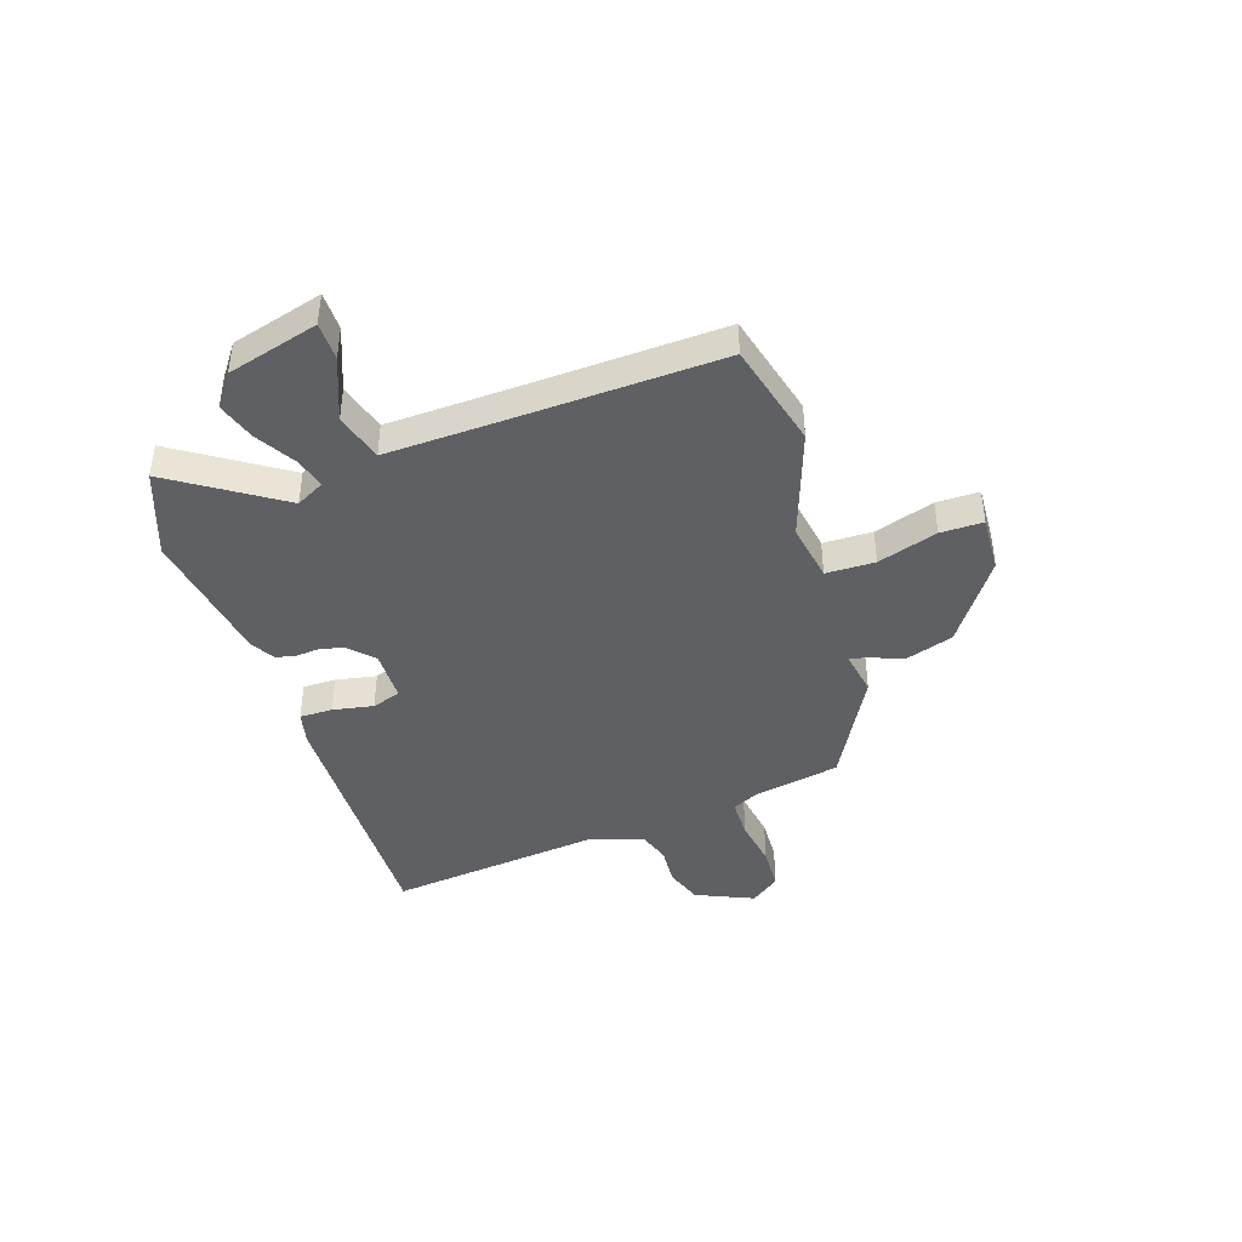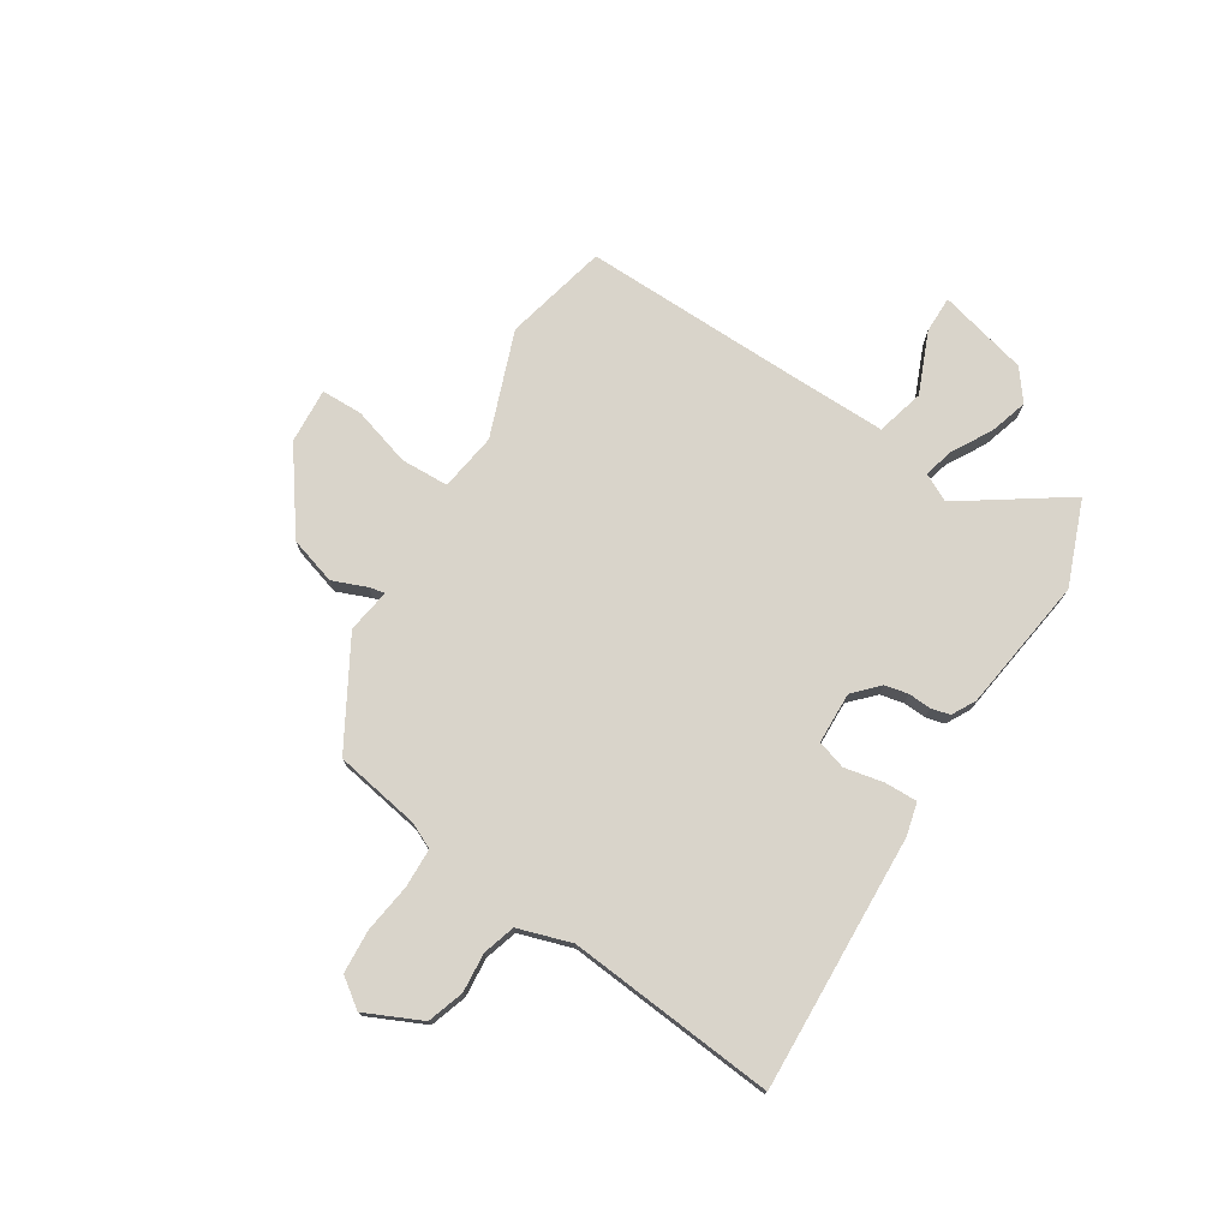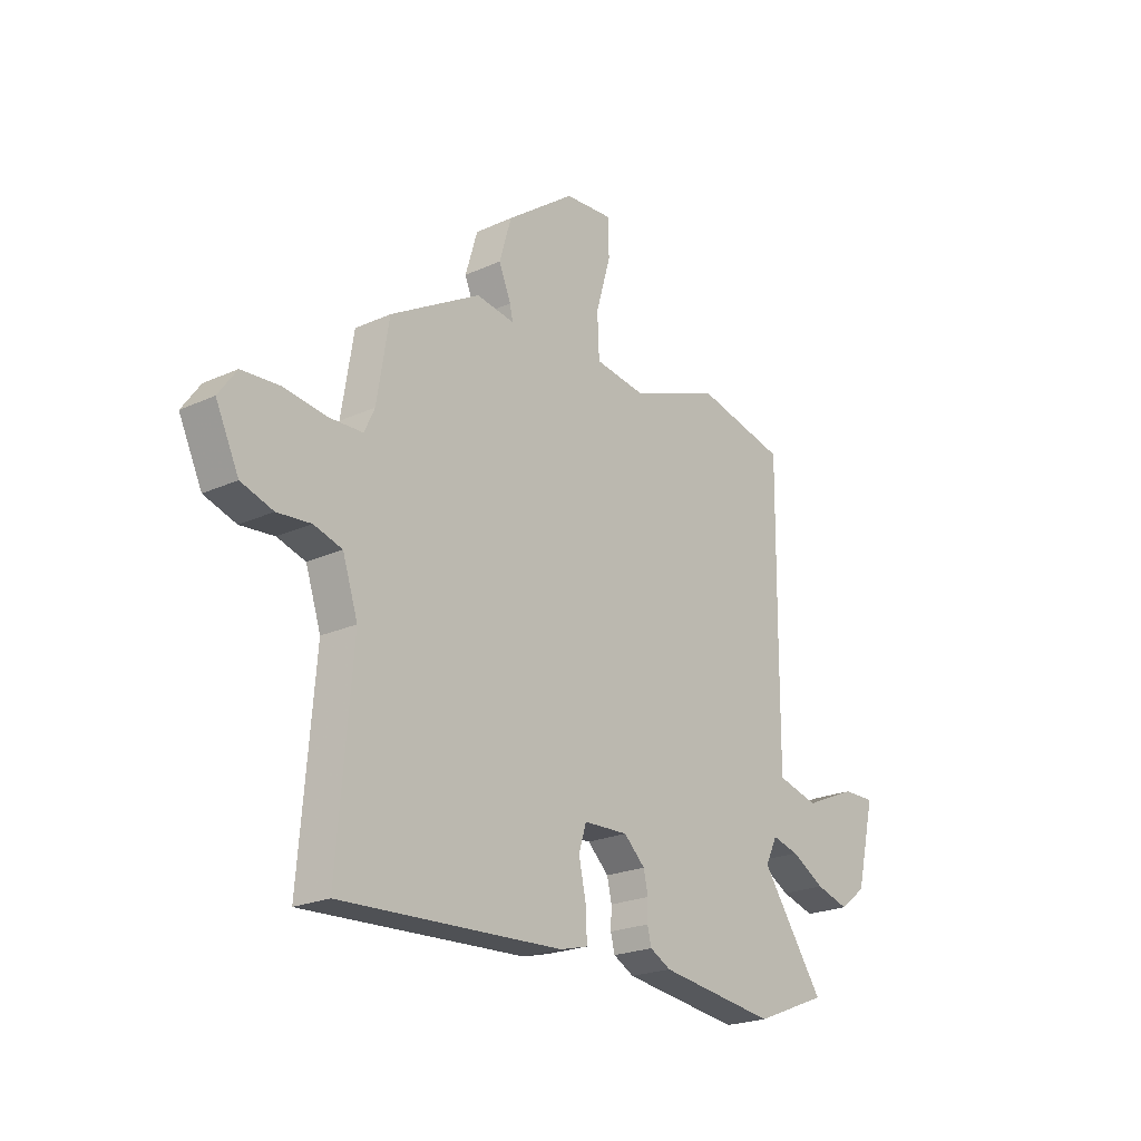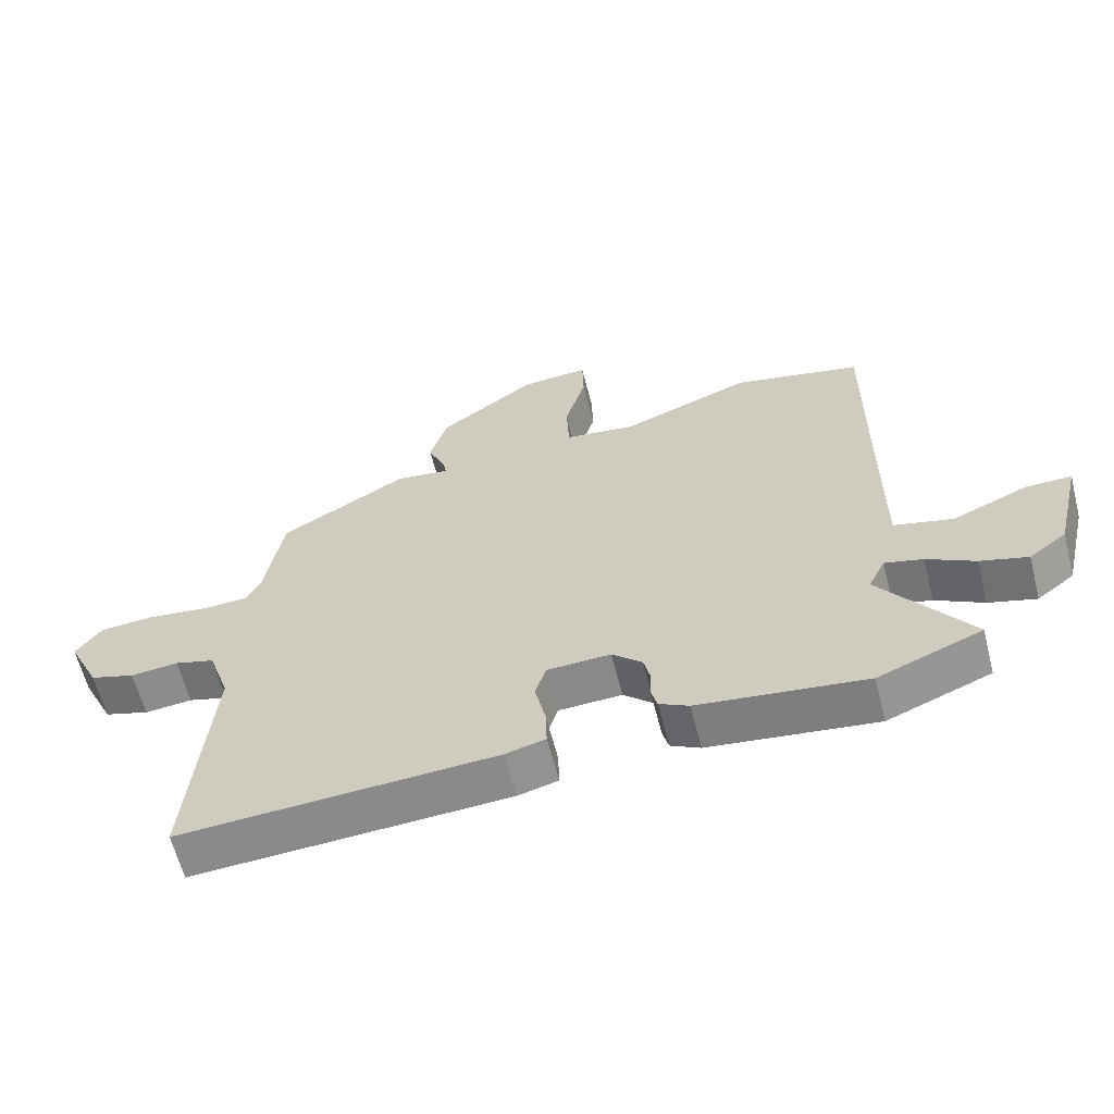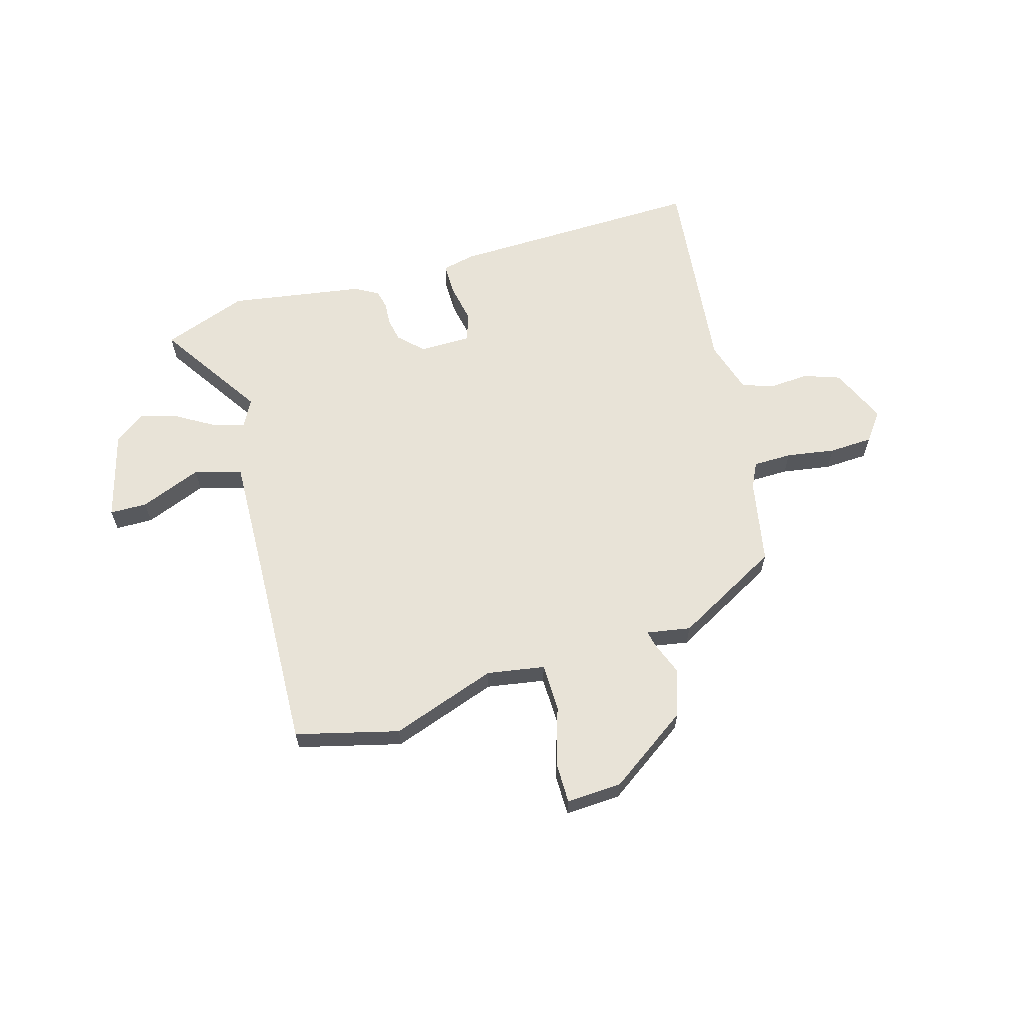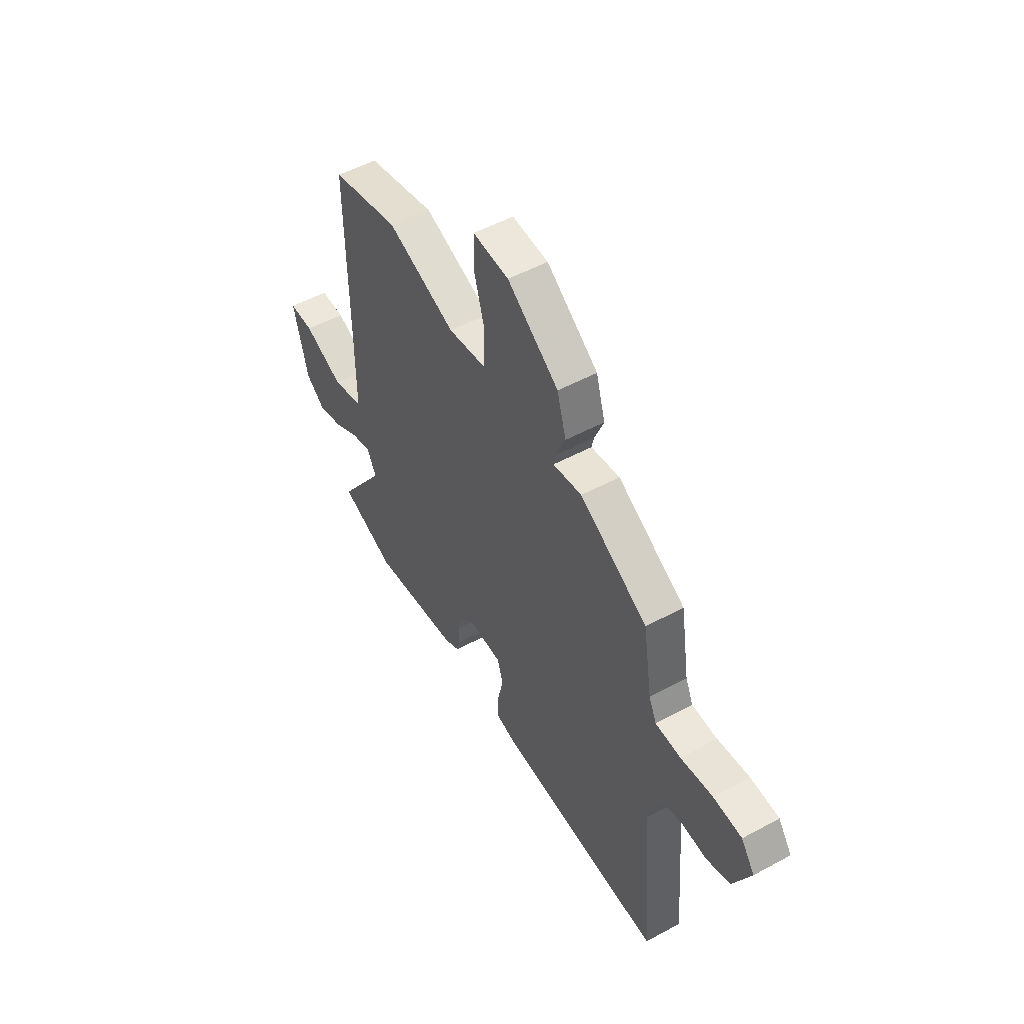
<metadata>
{"format":"obj","ext":"obj","renderer":"f3d","projection":"perspective","resolution":1024,"background":"white","views":[{"elev":-42.5,"azim":-70.0,"up":"+Y"},{"elev":74.8,"azim":122.8,"up":"+Y"},{"elev":-22.3,"azim":128.4,"up":"+Z"},{"elev":-62.5,"azim":-165.6,"up":"+Z"},{"elev":62.3,"azim":-14.5,"up":"+Y"},{"elev":51.5,"azim":59.6,"up":"+Z"}]}
</metadata>
<code>
v 0.474 0.07 0.357
v 0.5 0.07 0.196
v 0.522 0.07 0.148
v 0.595 0.07 0.145
v 0.687 0.07 0.157
v 0.769 0.07 0.151
v 0.808 0.07 0.096
v 0.758 0.07 -0.009
v 0.689 0.07 -0.031
v 0.616 0.07 -0.024
v 0.555 0.07 -0.042
v 0.522 0.07 -0.142
v 0.554 0.07 -0.534
v 0.074 0.07 -0.509
v 0.013 0.07 -0.493
v 0.015 0.07 -0.432
v 0.031 0.07 -0.358
v 0.015 0.07 -0.304
v -0.082 0.07 -0.3
v -0.128 0.07 -0.343
v -0.138 0.07 -0.387
v -0.136 0.07 -0.43
v -0.145 0.07 -0.465
v -0.19 0.07 -0.489
v -0.444 0.07 -0.522
v -0.602 0.07 -0.459
v -0.466 0.07 -0.264
v -0.492 0.07 -0.211
v -0.55 0.07 -0.226
v -0.623 0.07 -0.267
v -0.695 0.07 -0.288
v -0.752 0.07 -0.244
v -0.793 0.07 -0.075
v -0.723 0.07 -0.076
v -0.609 0.07 -0.125
v -0.519 0.07 -0.102
v -0.52 0.07 0.116
v -0.524 0.07 0.495
v -0.329 0.07 0.539
v -0.132 0.07 0.464
v -0.023 0.07 0.479
v -0.019 0.07 0.569
v -0.051 0.07 0.68
v -0.049 0.07 0.758
v 0.055 0.07 0.75
v 0.203 0.07 0.641
v 0.229 0.07 0.552
v 0.203 0.07 0.489
v 0.196 0.07 0.459
v 0.279 0.07 0.471
v 0.474 0 0.357
v 0.5 0 0.196
v 0.522 0 0.148
v 0.595 0 0.145
v 0.687 0 0.157
v 0.769 0 0.151
v 0.808 0 0.096
v 0.758 0 -0.009
v 0.689 0 -0.031
v 0.616 0 -0.024
v 0.555 0 -0.042
v 0.522 0 -0.142
v 0.554 0 -0.534
v 0.074 0 -0.509
v 0.013 0 -0.493
v 0.015 0 -0.432
v 0.031 0 -0.358
v 0.015 0 -0.304
v -0.082 0 -0.3
v -0.128 0 -0.343
v -0.138 0 -0.387
v -0.136 0 -0.43
v -0.145 0 -0.465
v -0.19 0 -0.489
v -0.444 0 -0.522
v -0.602 0 -0.459
v -0.466 0 -0.264
v -0.492 0 -0.211
v -0.55 0 -0.226
v -0.623 0 -0.267
v -0.695 0 -0.288
v -0.752 0 -0.244
v -0.793 0 -0.075
v -0.723 0 -0.076
v -0.609 0 -0.125
v -0.519 0 -0.102
v -0.52 0 0.116
v -0.524 0 0.495
v -0.329 0 0.539
v -0.132 0 0.464
v -0.023 0 0.479
v -0.019 0 0.569
v -0.051 0 0.68
v -0.049 0 0.758
v 0.055 0 0.75
v 0.203 0 0.641
v 0.229 0 0.552
v 0.203 0 0.489
v 0.196 0 0.459
v 0.279 0 0.471
f 49 50 1 2
f 45 46 47 48
f 45 48 49
f 42 43 44 45
f 41 42 45 49
f 40 41 49 2
f 37 38 39 40
f 36 37 40 2
f 32 33 34 35
f 32 35 36
f 29 30 31 32
f 28 29 32 36
f 27 28 36 2
f 21 22 23 24
f 20 21 24 25
f 19 20 25 26
f 14 15 16 17
f 12 13 14 17
f 11 12 17 18
f 7 8 9 10
f 7 10 11
f 4 5 6 7
f 3 4 7 11
f 19 26 27 2
f 11 18 19
f 2 3 11 19
f 52 51 100 99
f 98 97 96 95
f 99 98 95
f 95 94 93 92
f 99 95 92 91
f 52 99 91 90
f 90 89 88 87
f 52 90 87 86
f 85 84 83 82
f 86 85 82
f 82 81 80 79
f 86 82 79 78
f 52 86 78 77
f 74 73 72 71
f 75 74 71 70
f 76 75 70 69
f 67 66 65 64
f 67 64 63 62
f 68 67 62 61
f 60 59 58 57
f 61 60 57
f 57 56 55 54
f 61 57 54 53
f 52 77 76 69
f 69 68 61
f 69 61 53 52
f 1 51 52 2
f 2 52 53 3
f 3 53 54 4
f 4 54 55 5
f 5 55 56 6
f 6 56 57 7
f 7 57 58 8
f 8 58 59 9
f 9 59 60 10
f 10 60 61 11
f 11 61 62 12
f 12 62 63 13
f 13 63 64 14
f 14 64 65 15
f 15 65 66 16
f 16 66 67 17
f 17 67 68 18
f 18 68 69 19
f 19 69 70 20
f 20 70 71 21
f 21 71 72 22
f 22 72 73 23
f 23 73 74 24
f 24 74 75 25
f 25 75 76 26
f 26 76 77 27
f 27 77 78 28
f 28 78 79 29
f 29 79 80 30
f 30 80 81 31
f 31 81 82 32
f 32 82 83 33
f 33 83 84 34
f 34 84 85 35
f 35 85 86 36
f 36 86 87 37
f 37 87 88 38
f 38 88 89 39
f 39 89 90 40
f 40 90 91 41
f 41 91 92 42
f 42 92 93 43
f 43 93 94 44
f 44 94 95 45
f 45 95 96 46
f 46 96 97 47
f 47 97 98 48
f 48 98 99 49
f 49 99 100 50
f 50 100 51 1

</code>
